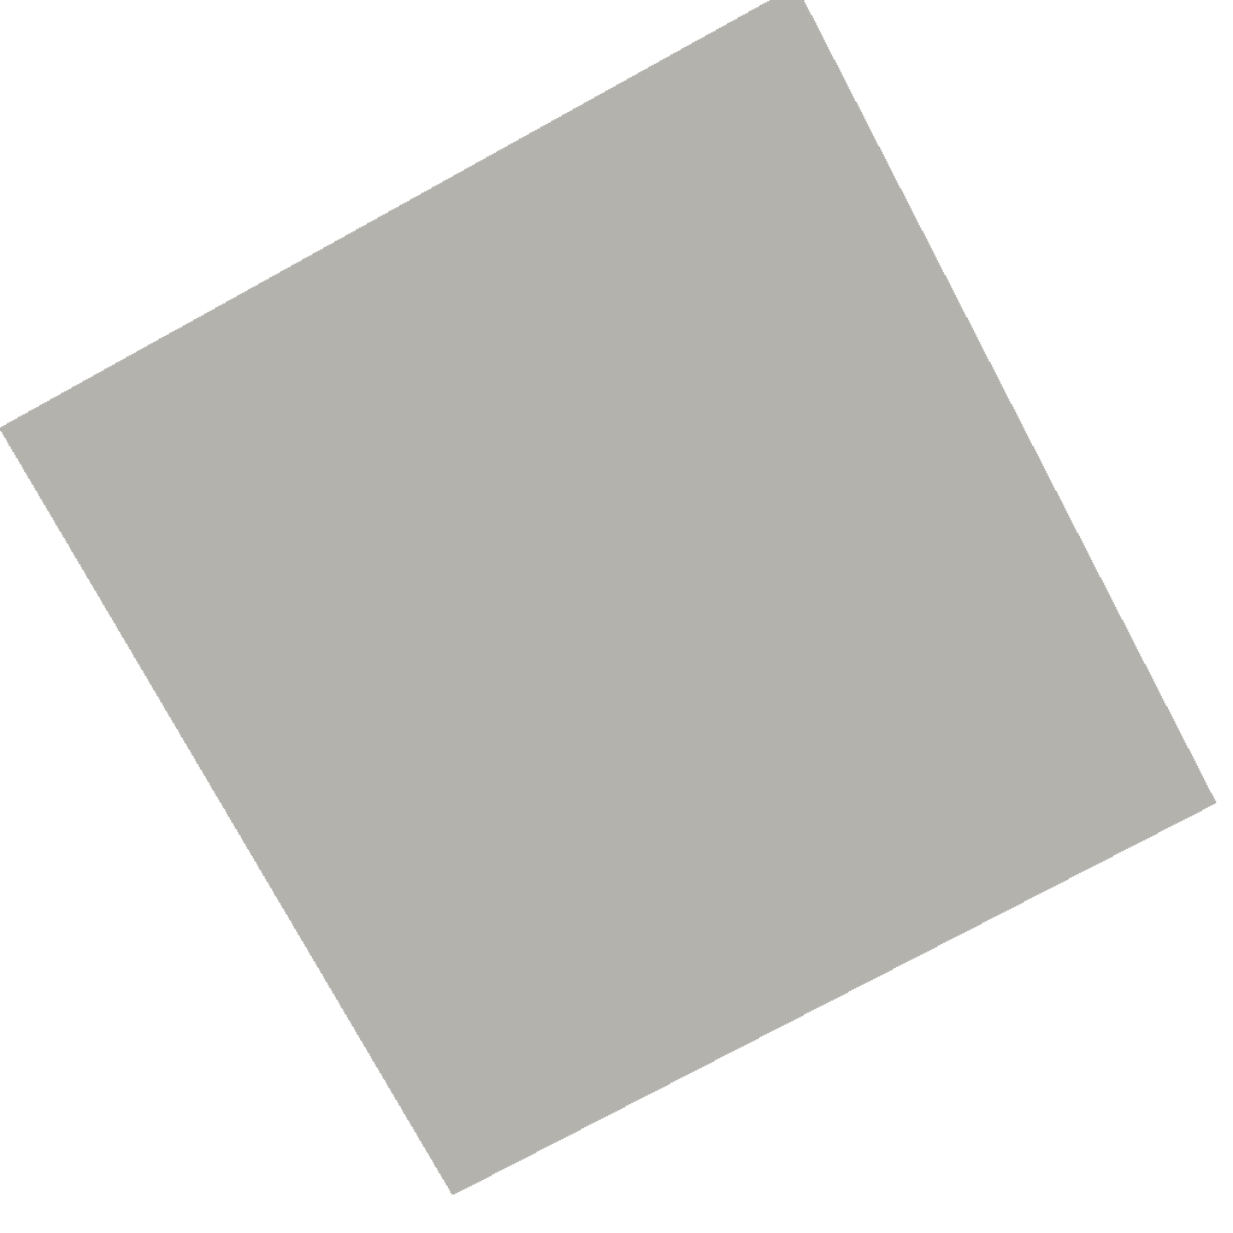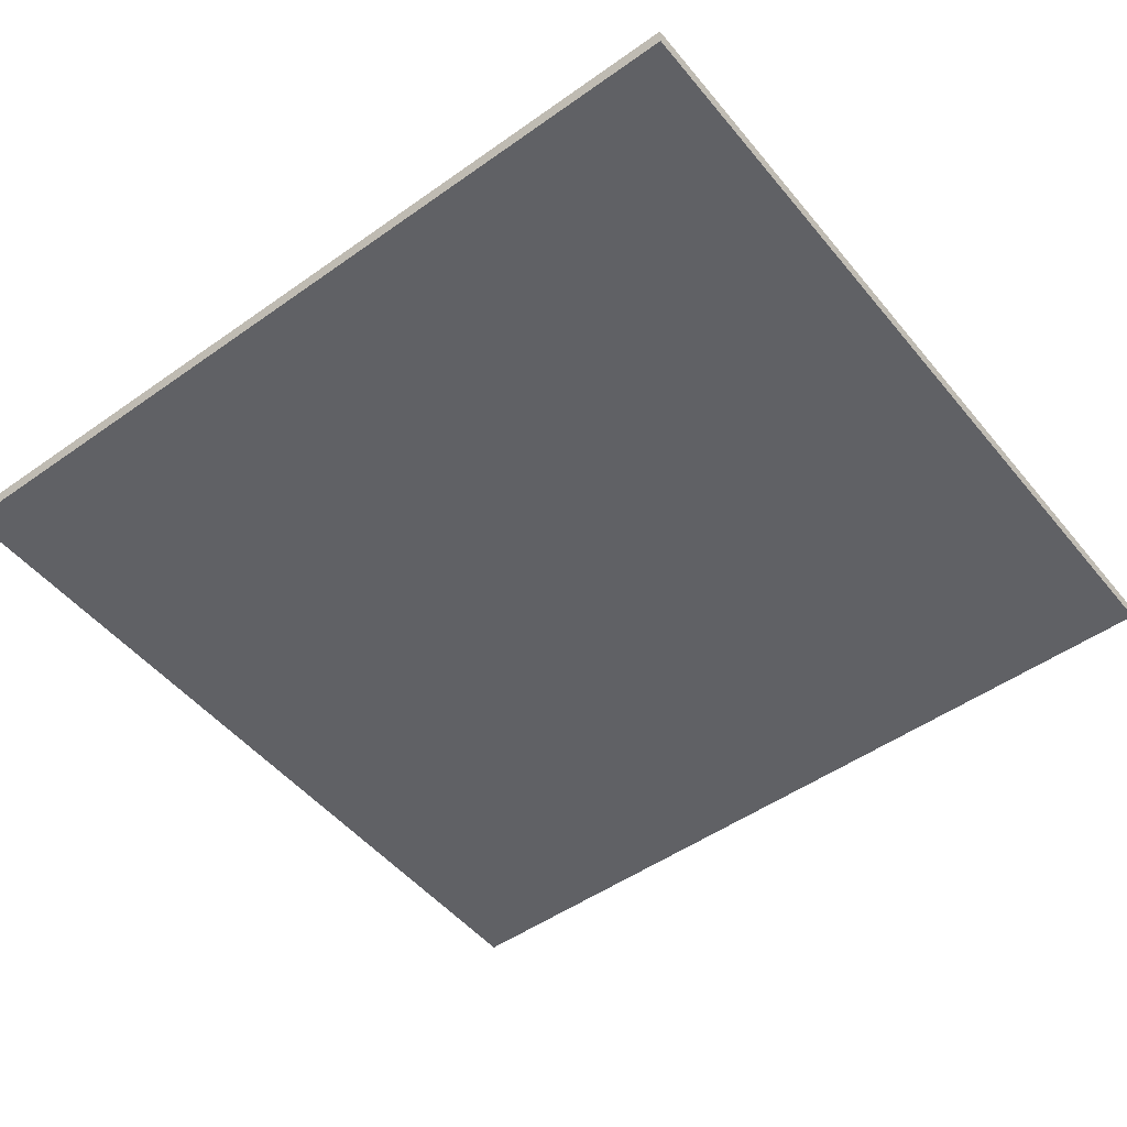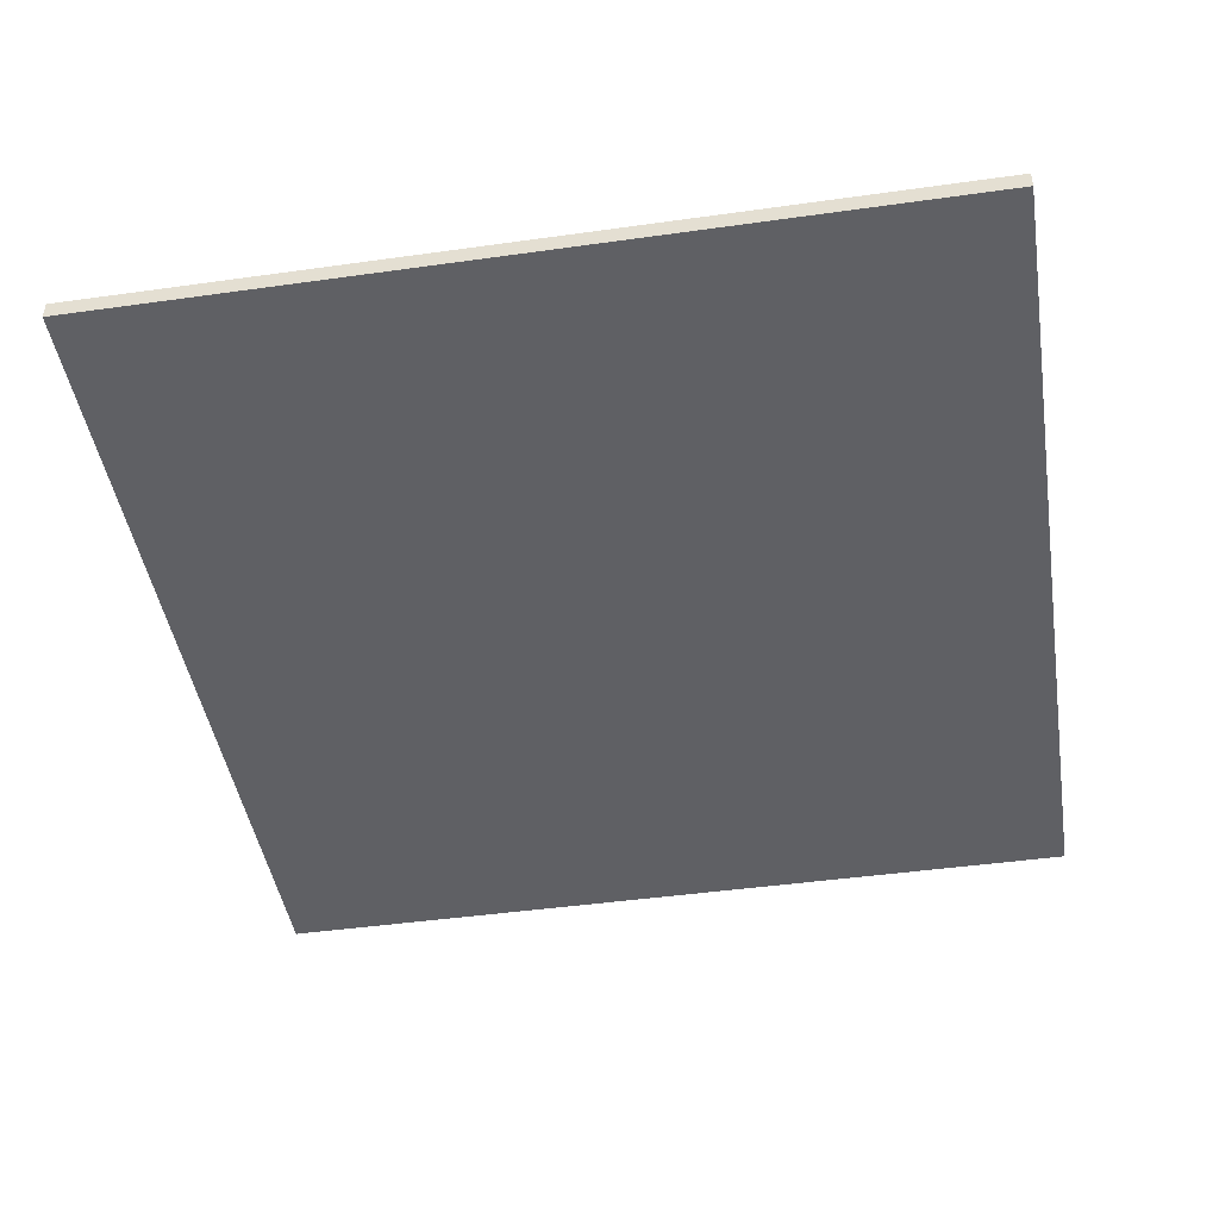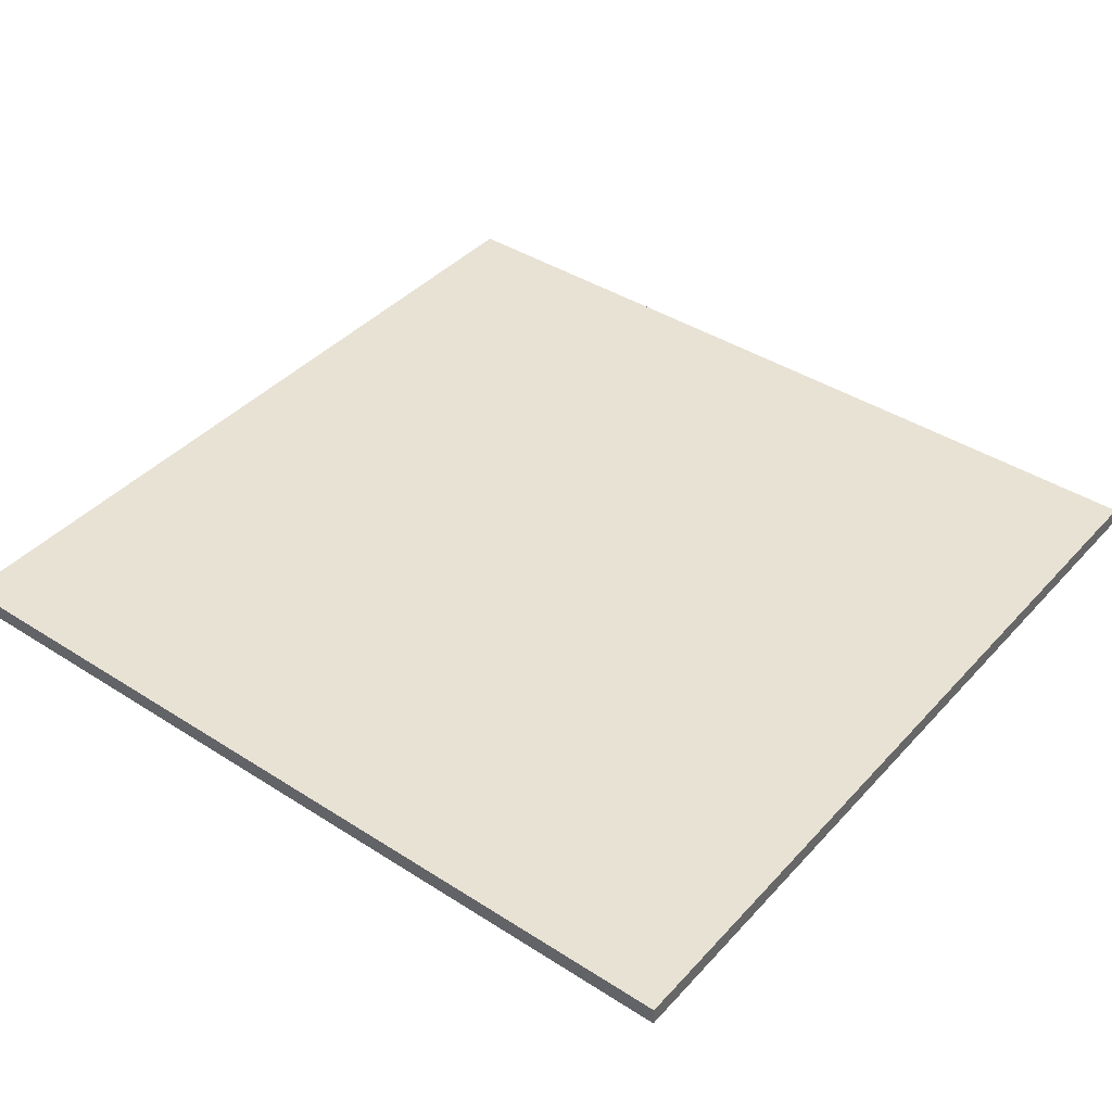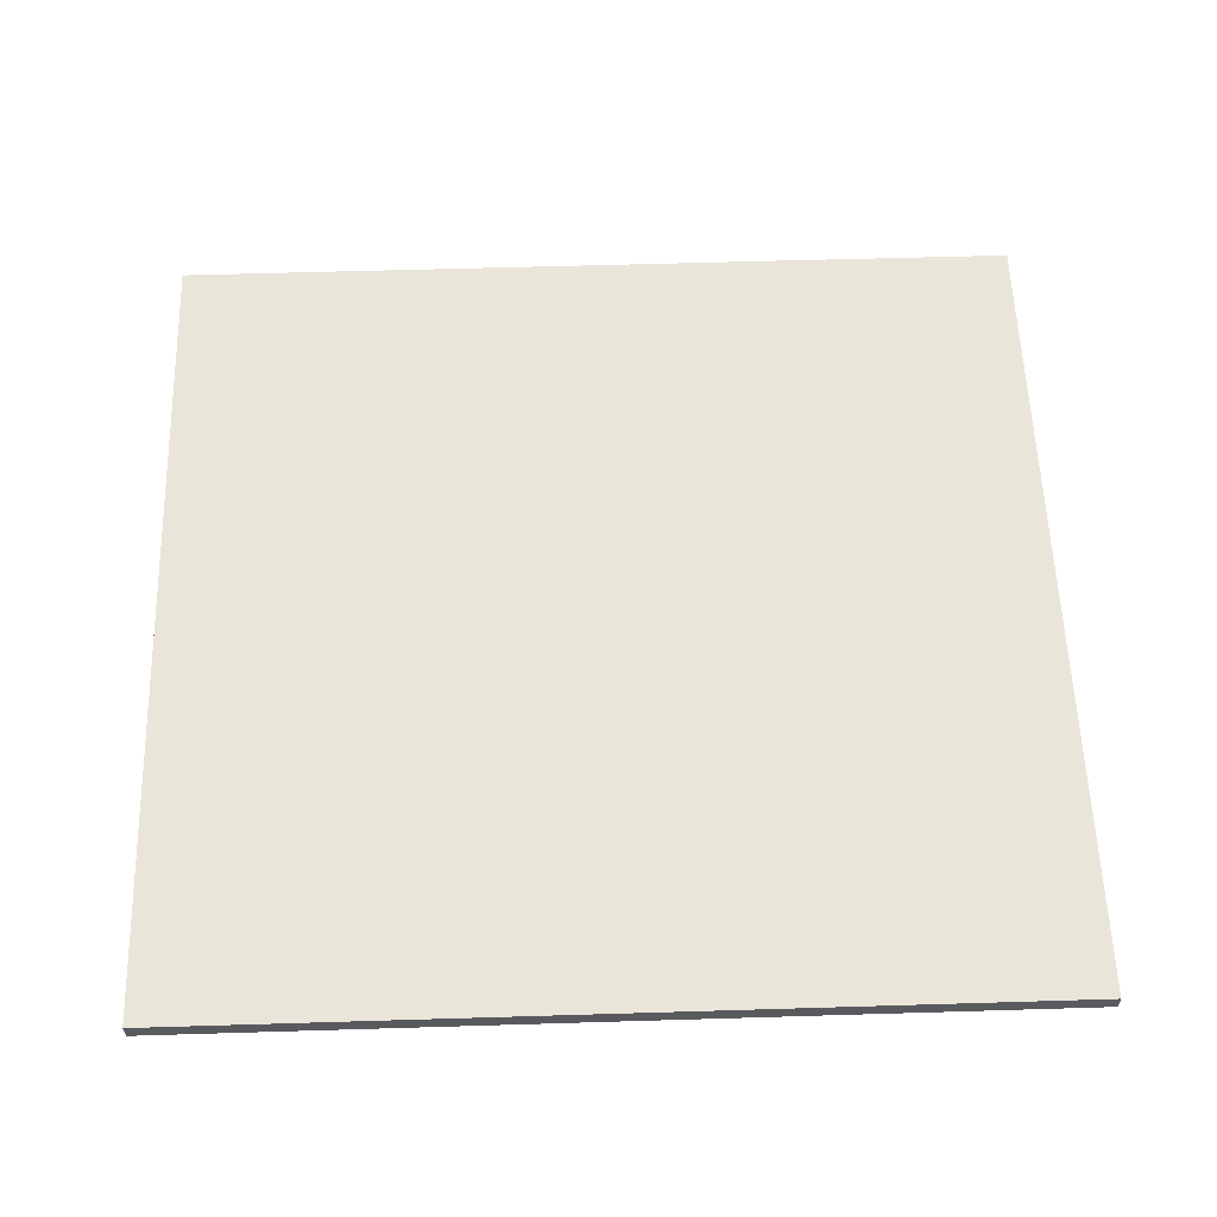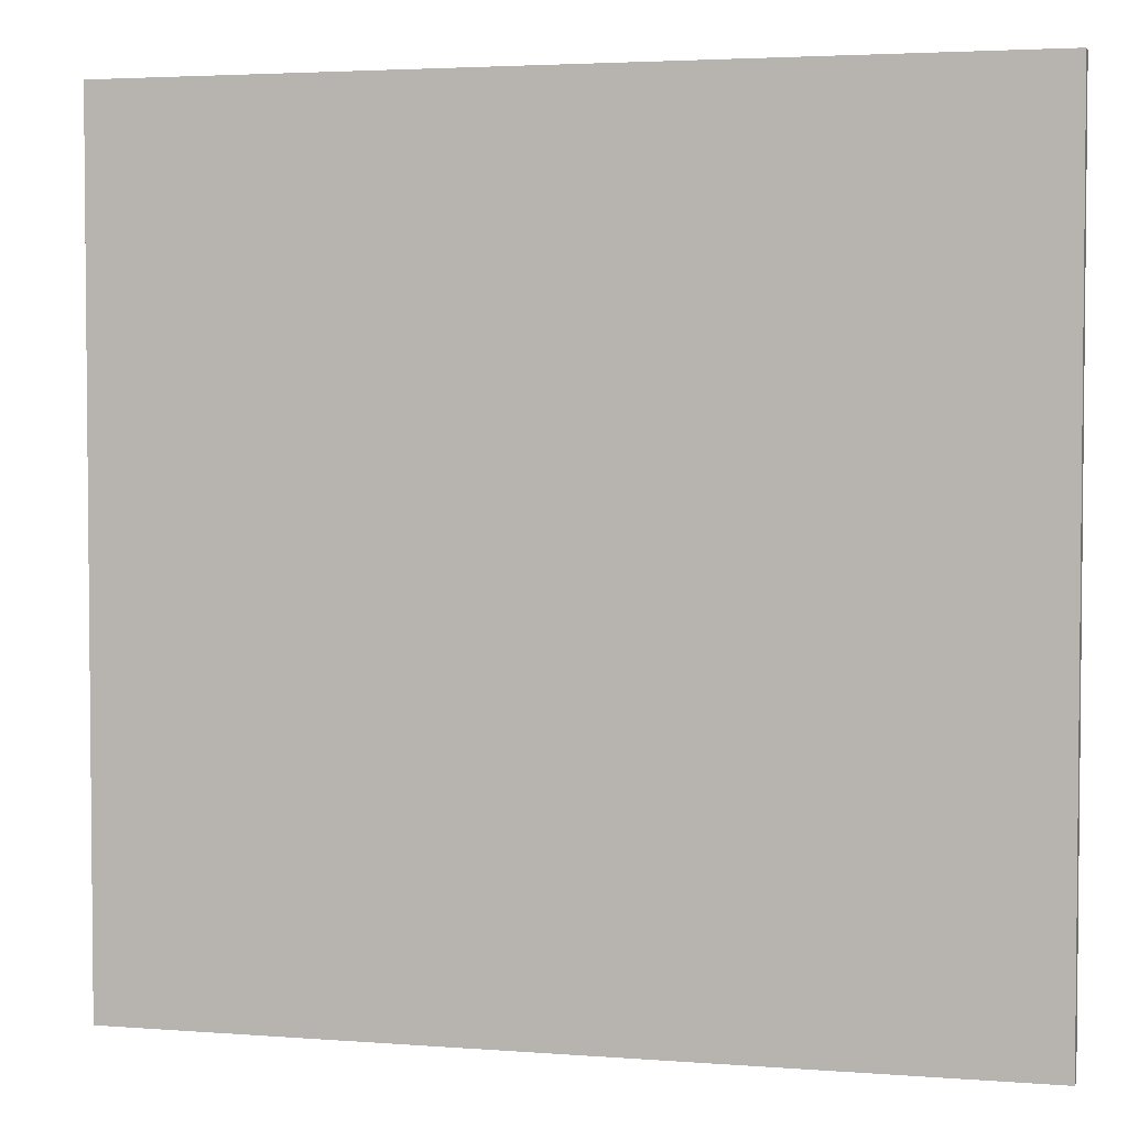
<metadata>
{"format":"obj","ext":"obj","renderer":"f3d","projection":"perspective","resolution":1024,"background":"white","views":[{"elev":-79.4,"azim":118.5,"up":"+Y"},{"elev":-50.0,"azim":37.9,"up":"+Y"},{"elev":-45.2,"azim":-80.8,"up":"+Y"},{"elev":40.9,"azim":38.0,"up":"+Y"},{"elev":58.0,"azim":178.2,"up":"+Y"},{"elev":3.4,"azim":14.6,"up":"+Z"}]}
</metadata>
<code>
o
v -4.8 0 4.8
v -4.8 0 -4.6
v -4.8 0.2 4.8
v -4.8 0.2 -4.6
v 4.9 0 4.8
v 4.9 0 -4.6
v 4.9 0.2 4.8
v 4.9 0.2 -4.6
v -4.8 0 4.8
v -4.8 0.2 4.8
v 4.9 0 4.8
v 4.9 0.2 4.8
v -4.8 0 -4.6
v -4.8 0.2 -4.6
v 4.9 0 -4.6
v 4.9 0.2 -4.6
v -4.8 0 4.8
v 4.9 0 4.8
v -4.8 0 -4.6
v 4.9 0 -4.6
v -4.8 0.2 4.8
v 4.9 0.2 4.8
v -4.8 0.2 -4.6
v 4.9 0.2 -4.6
f 3 2 1
f 4 2 3
f 5 6 7
f 7 6 8
f 11 10 9
f 12 10 11
f 13 14 15
f 15 14 16
f 19 18 17
f 20 18 19
f 21 22 23
f 23 22 24

</code>
